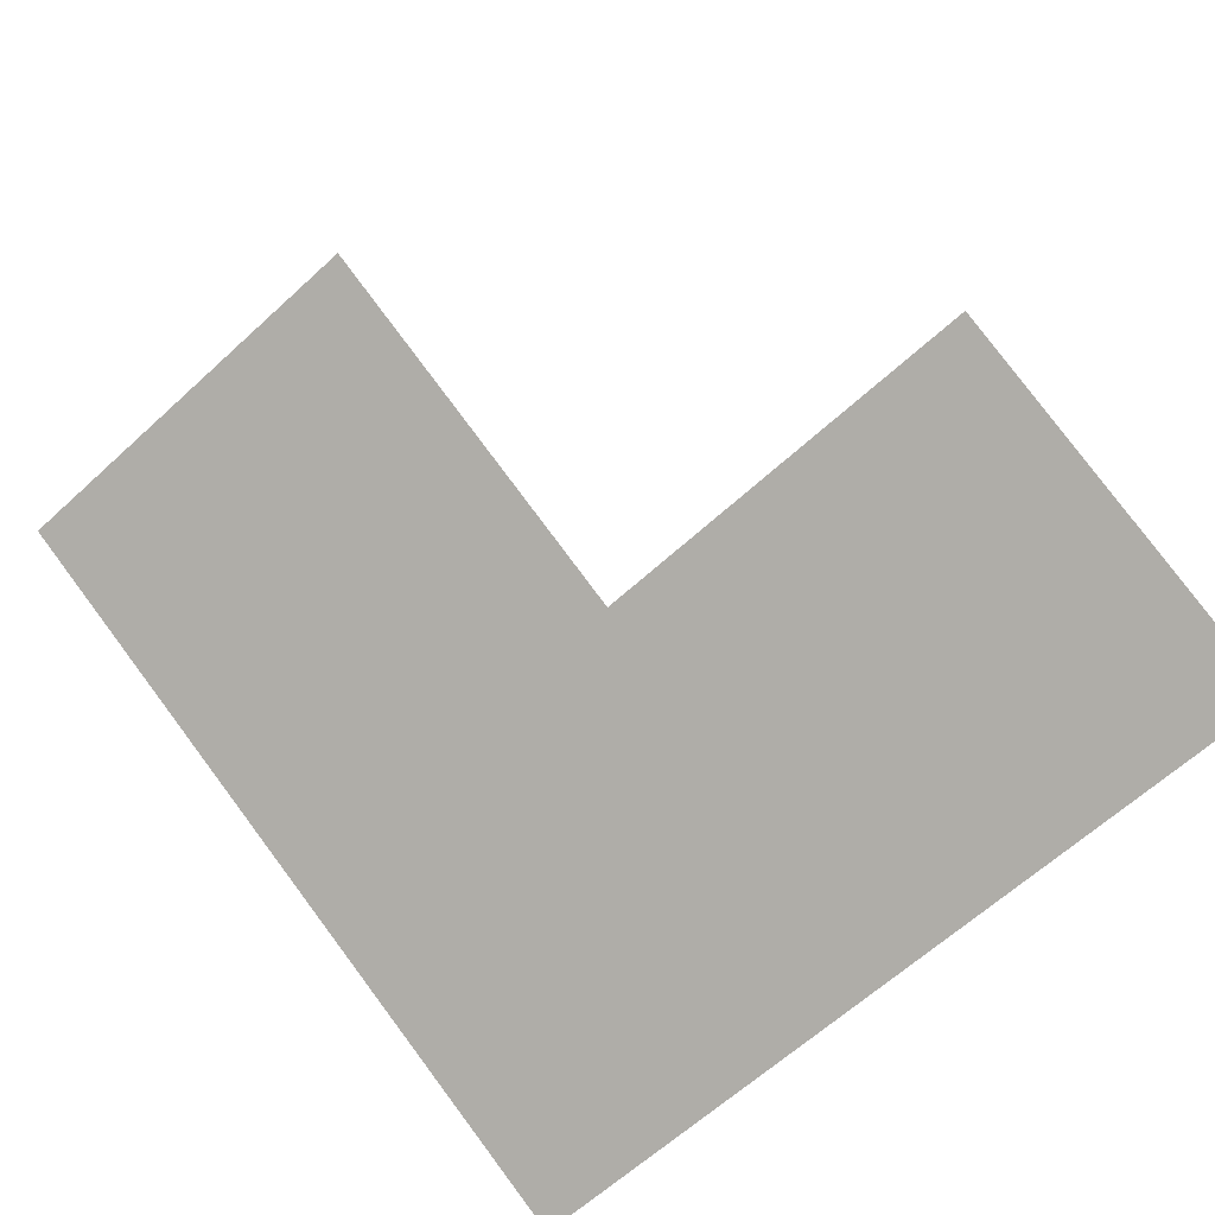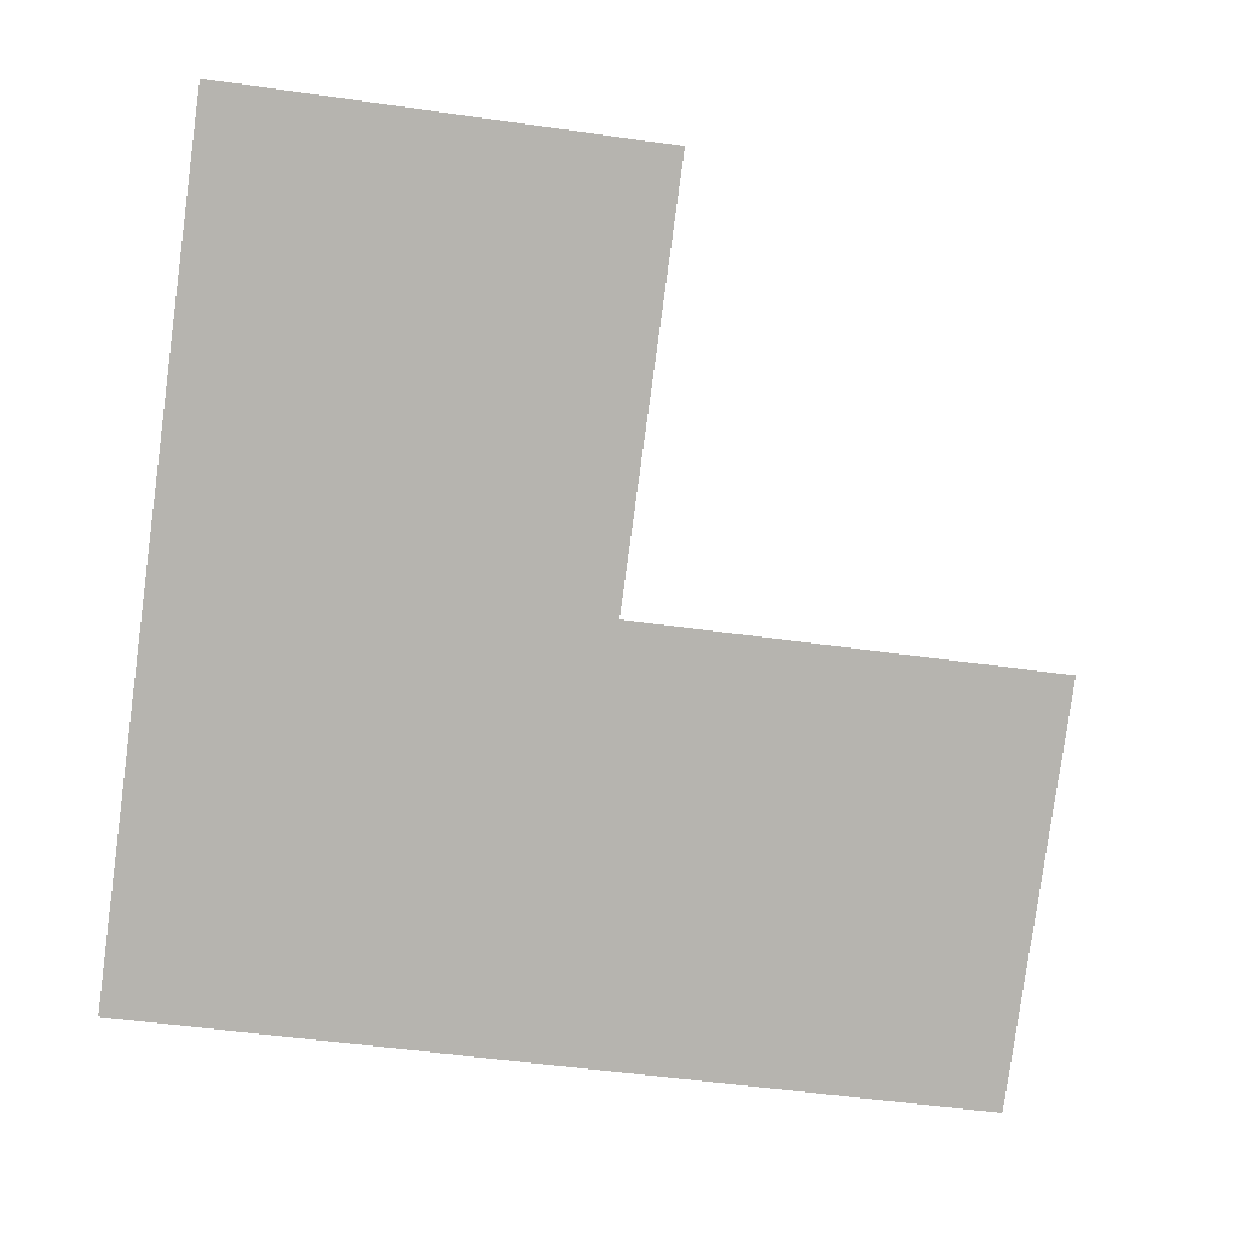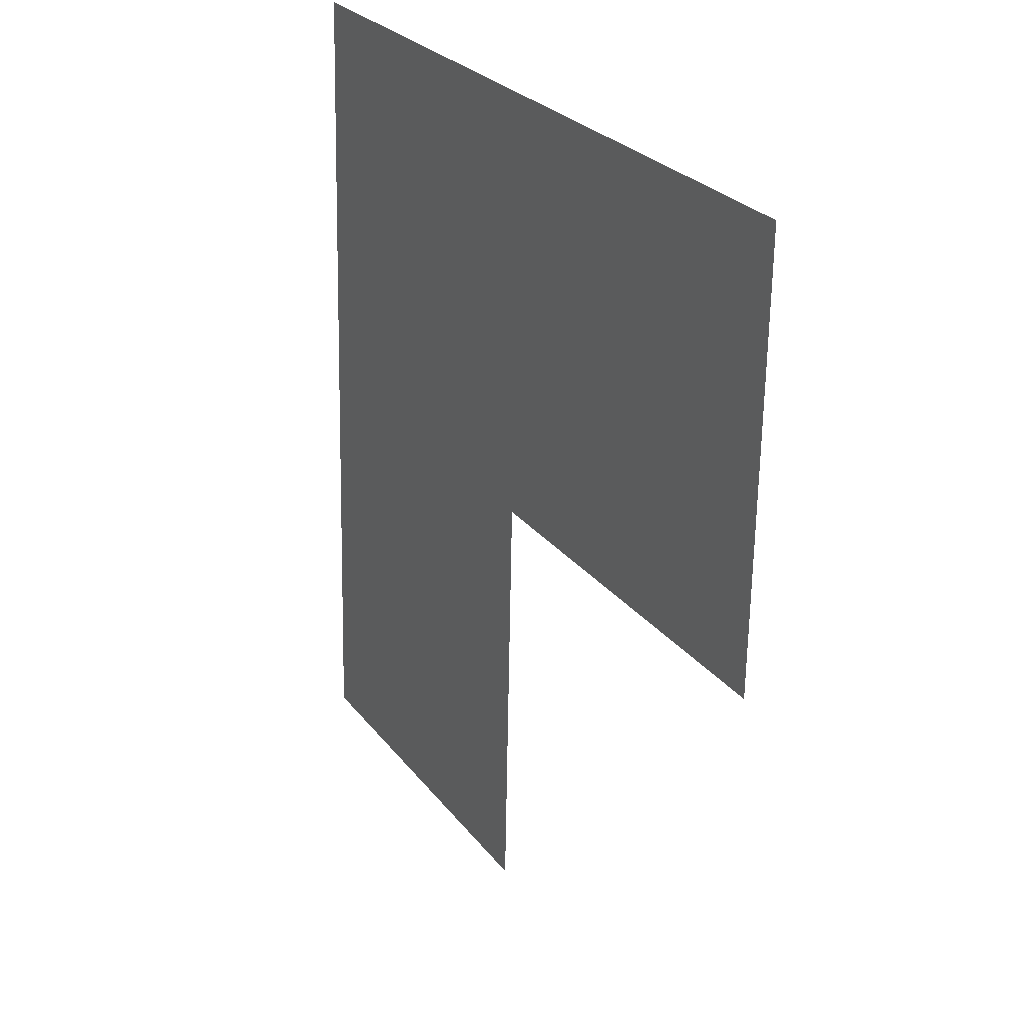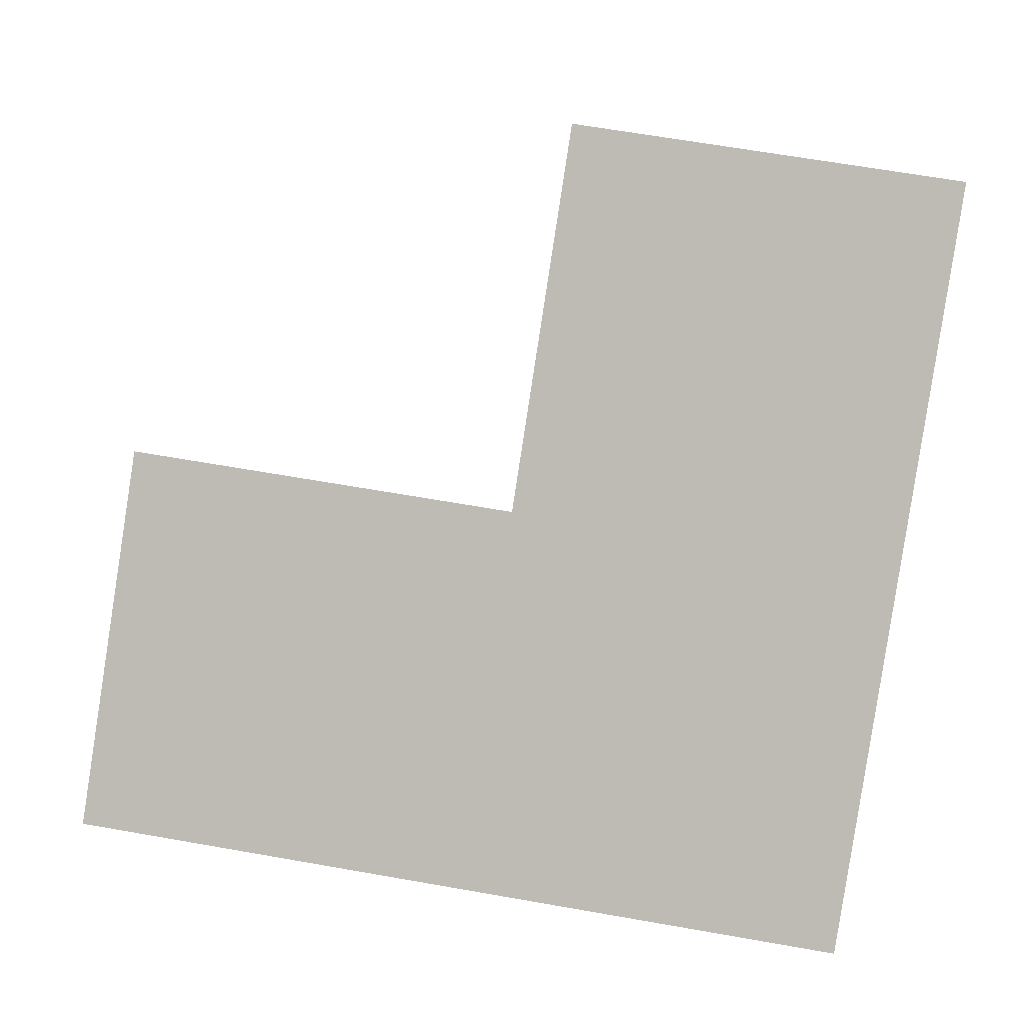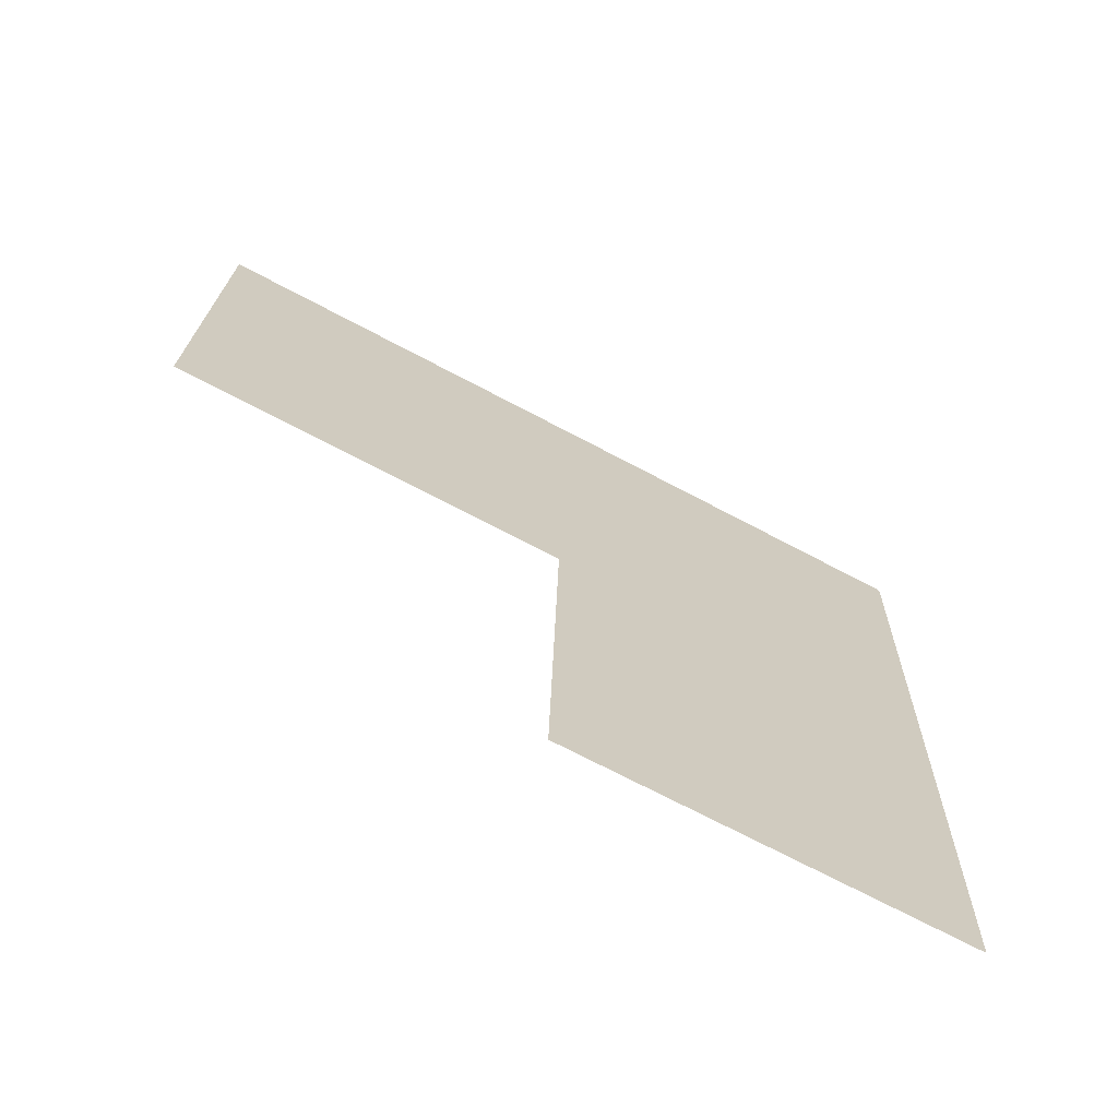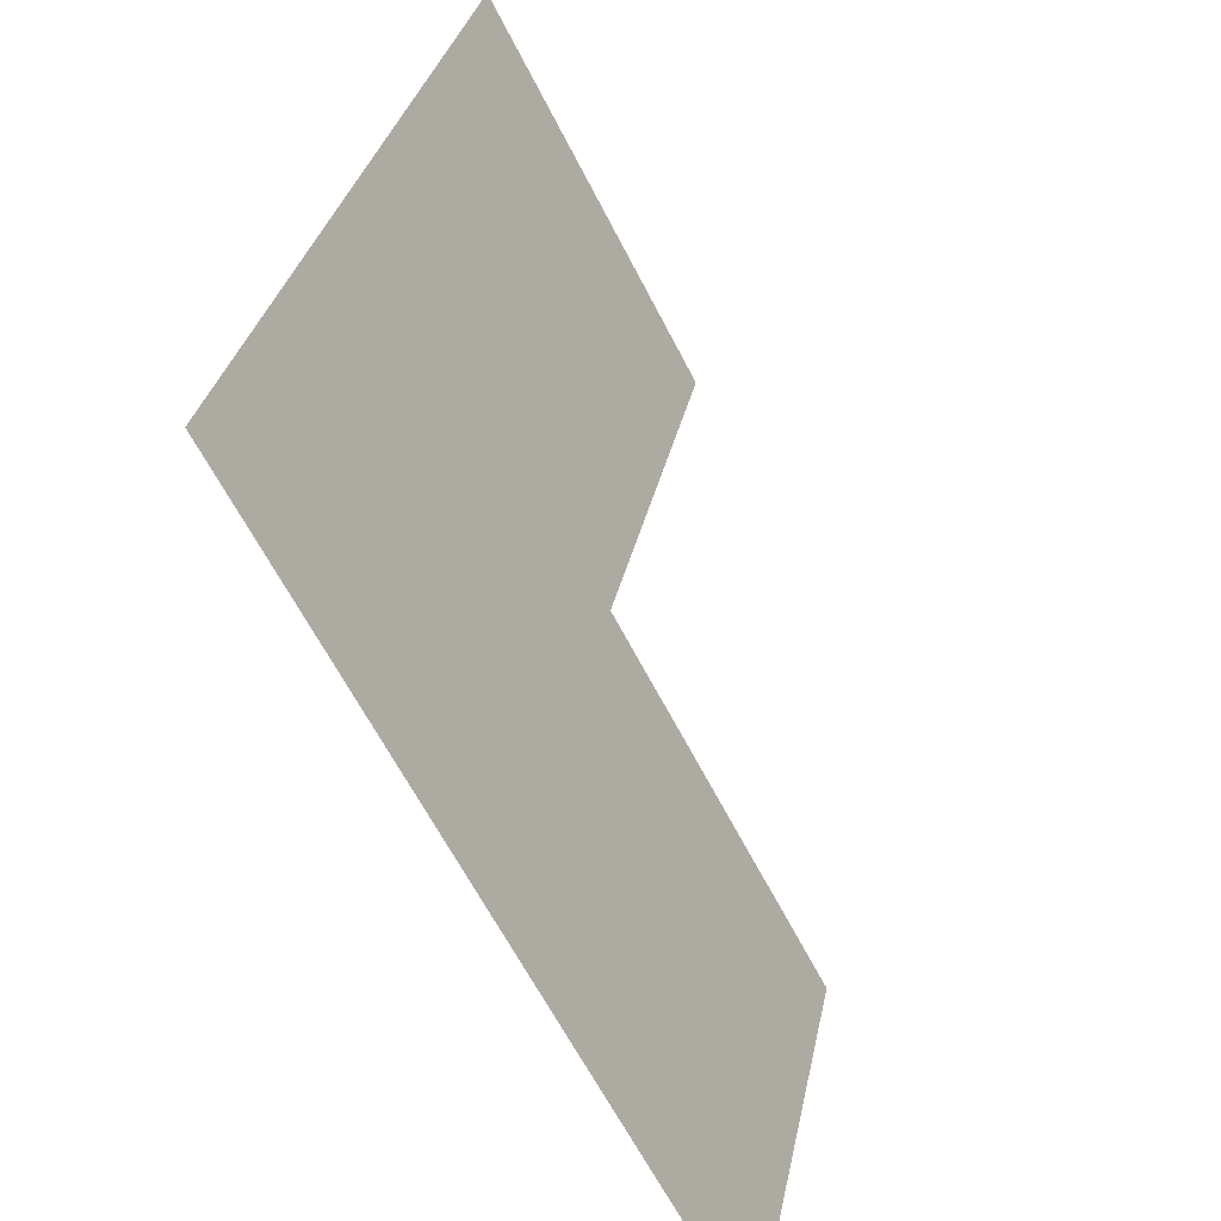
<metadata>
{"format":"obj","ext":"obj","renderer":"f3d","projection":"perspective","resolution":1024,"background":"white","views":[{"elev":-64.0,"azim":-137.3,"up":"+Y"},{"elev":-52.7,"azim":171.2,"up":"+Y"},{"elev":-65.4,"azim":89.0,"up":"+Z"},{"elev":67.0,"azim":9.9,"up":"+Y"},{"elev":20.7,"azim":-88.8,"up":"+Y"},{"elev":31.9,"azim":101.2,"up":"+Z"}]}
</metadata>
<code>
o cube-stack.obj
v -1 1.367 0.05827
v 0 1.367 0.05827
v -1 0.9011 0.943
v 0 0.9011 0.943
v 0 1.833 -0.8264
v 1 1.833 -0.8264
v 0 0.9011 0.943
v 1 0.9011 0.943
g Cube
f 3 4 2 1
f 7 8 6 5

</code>
